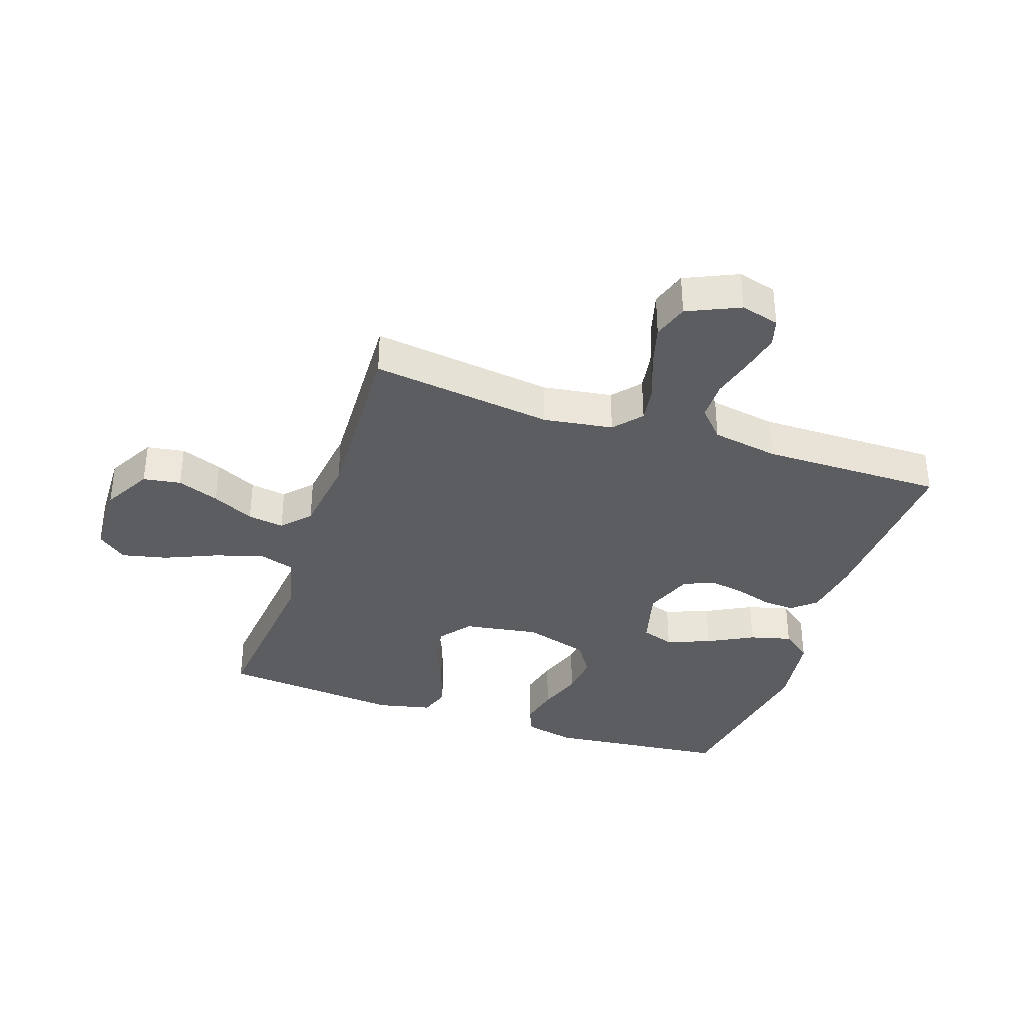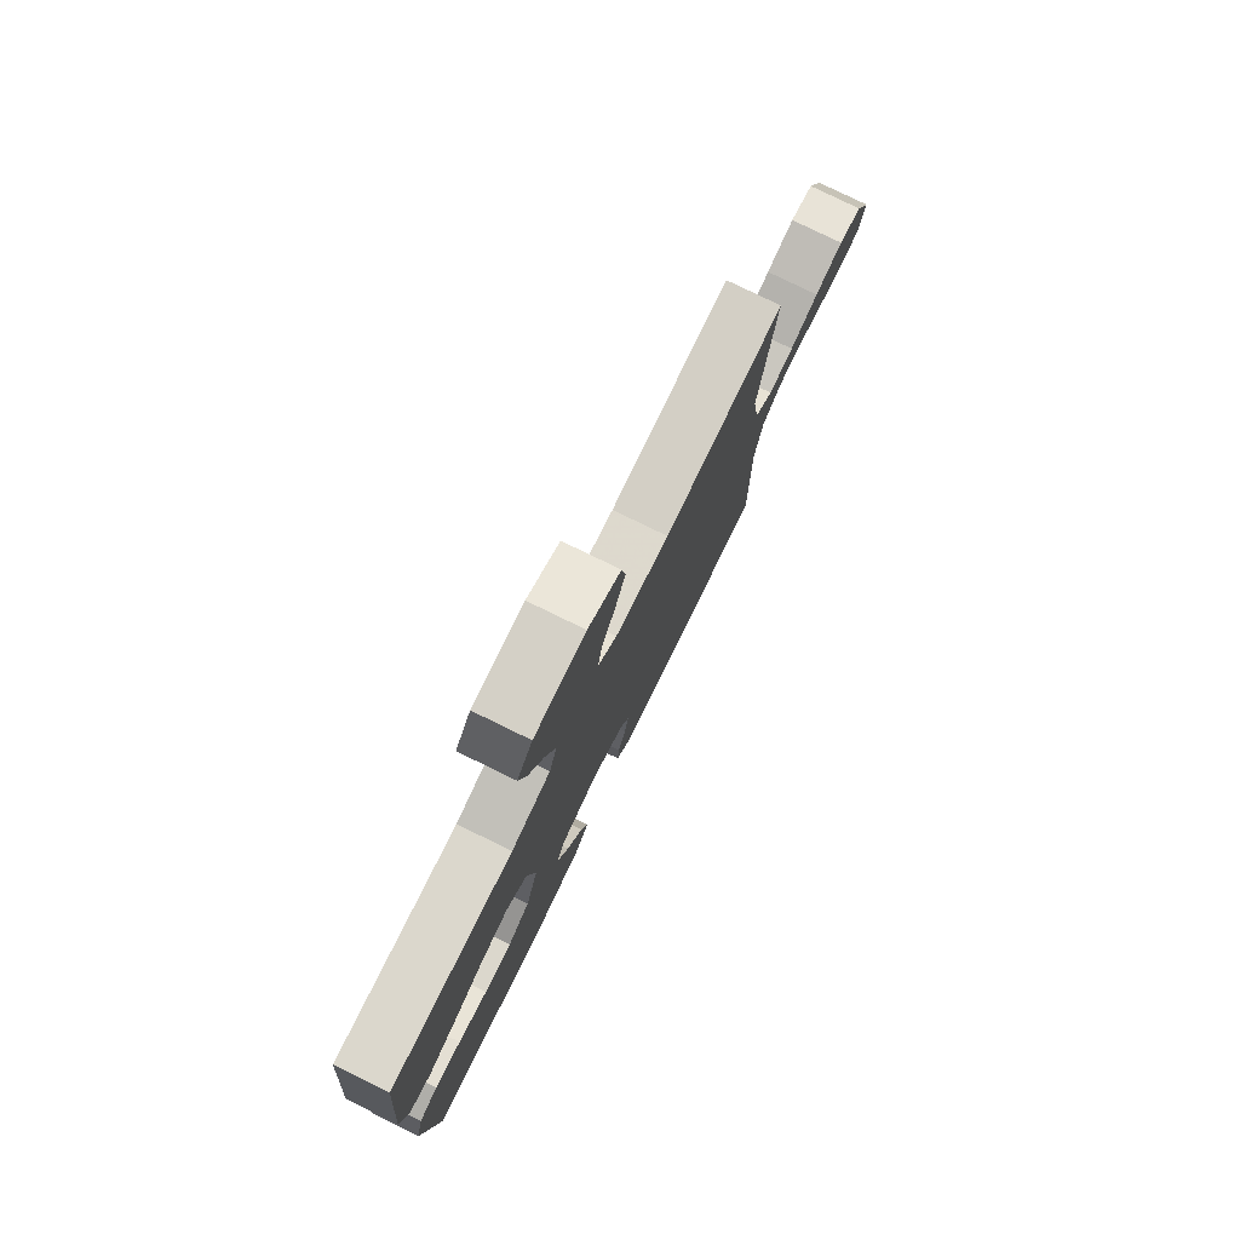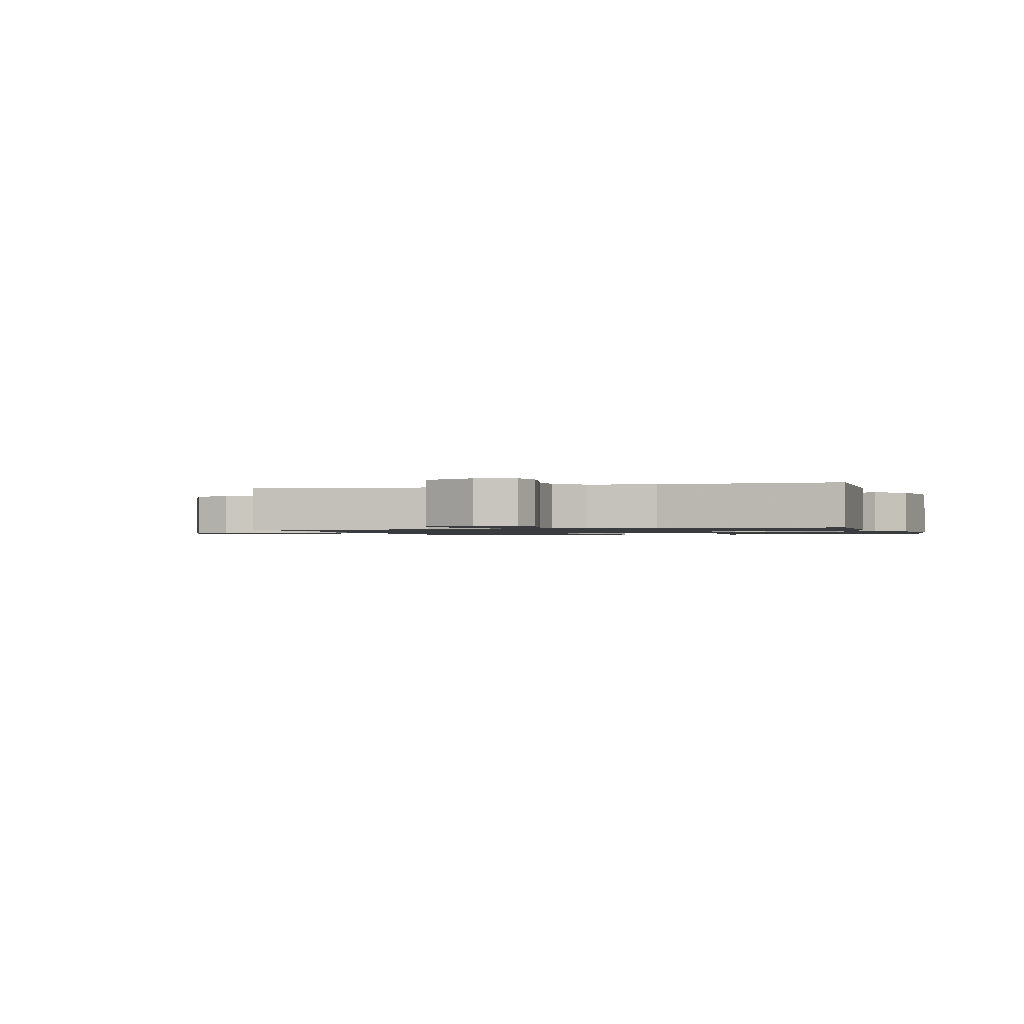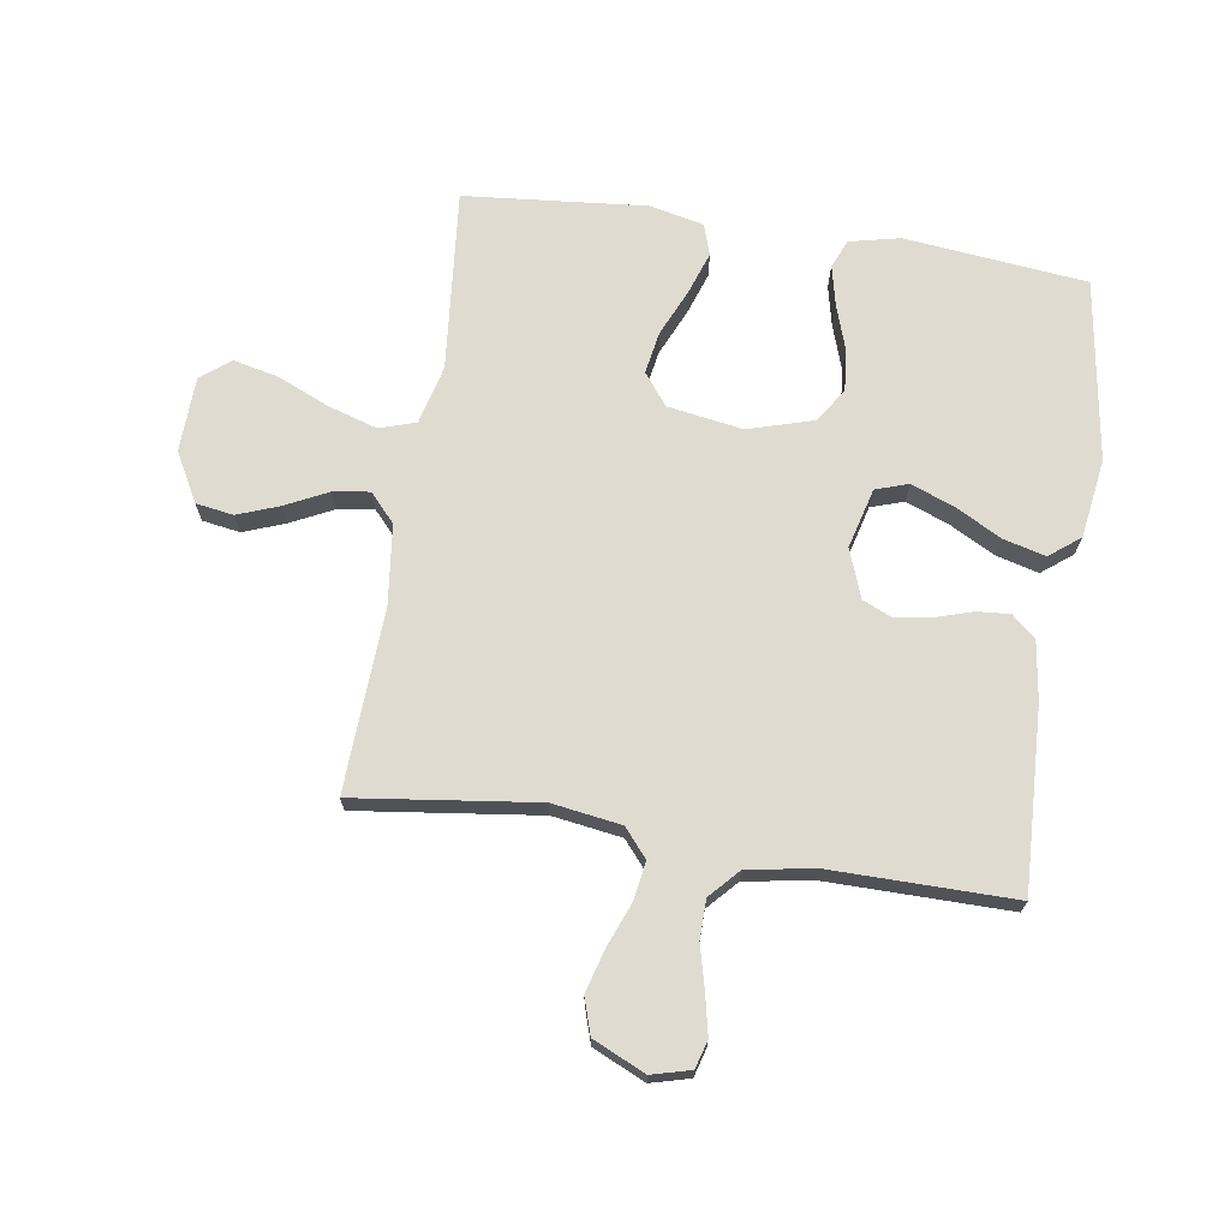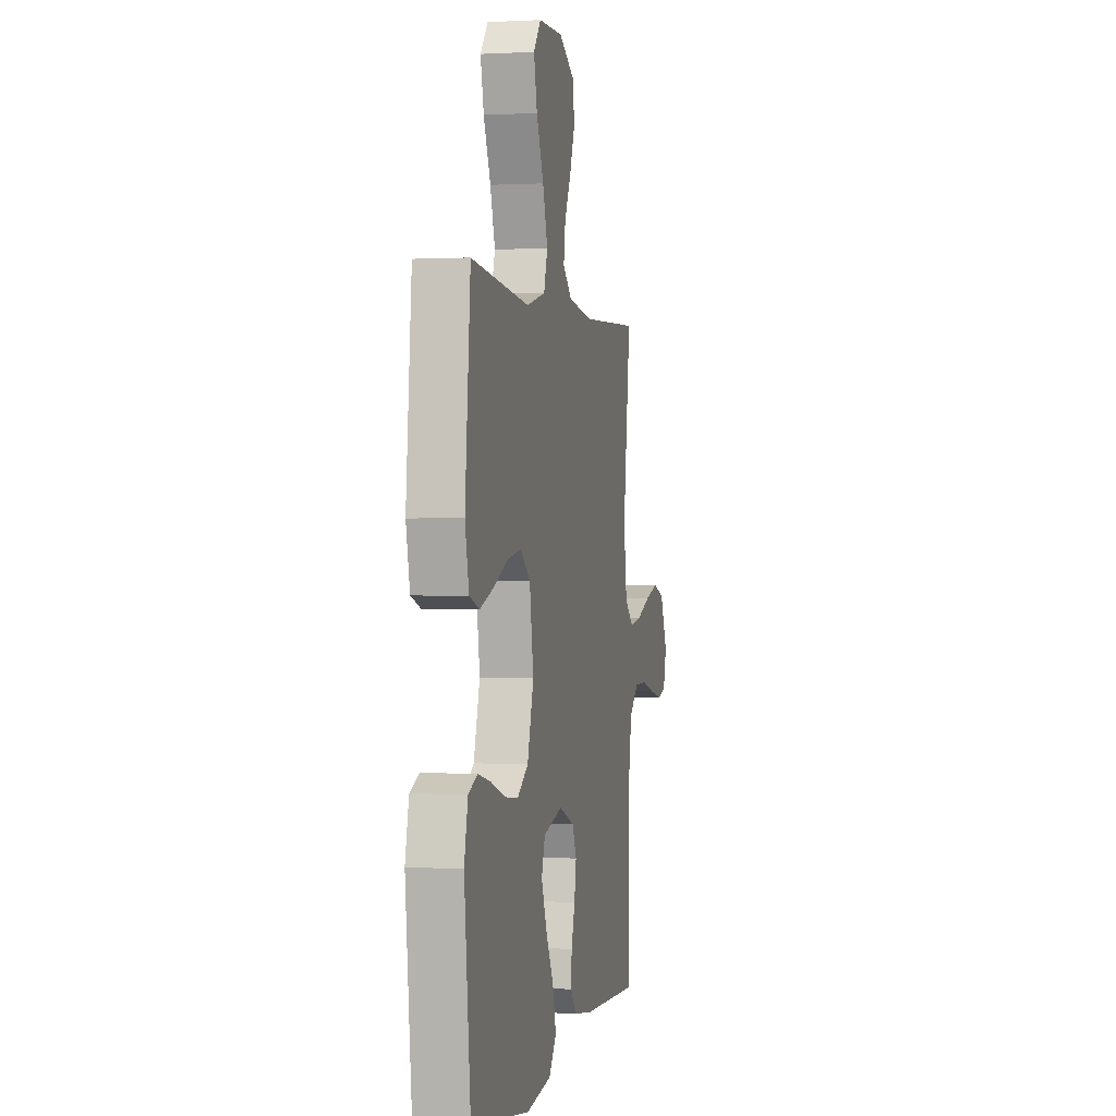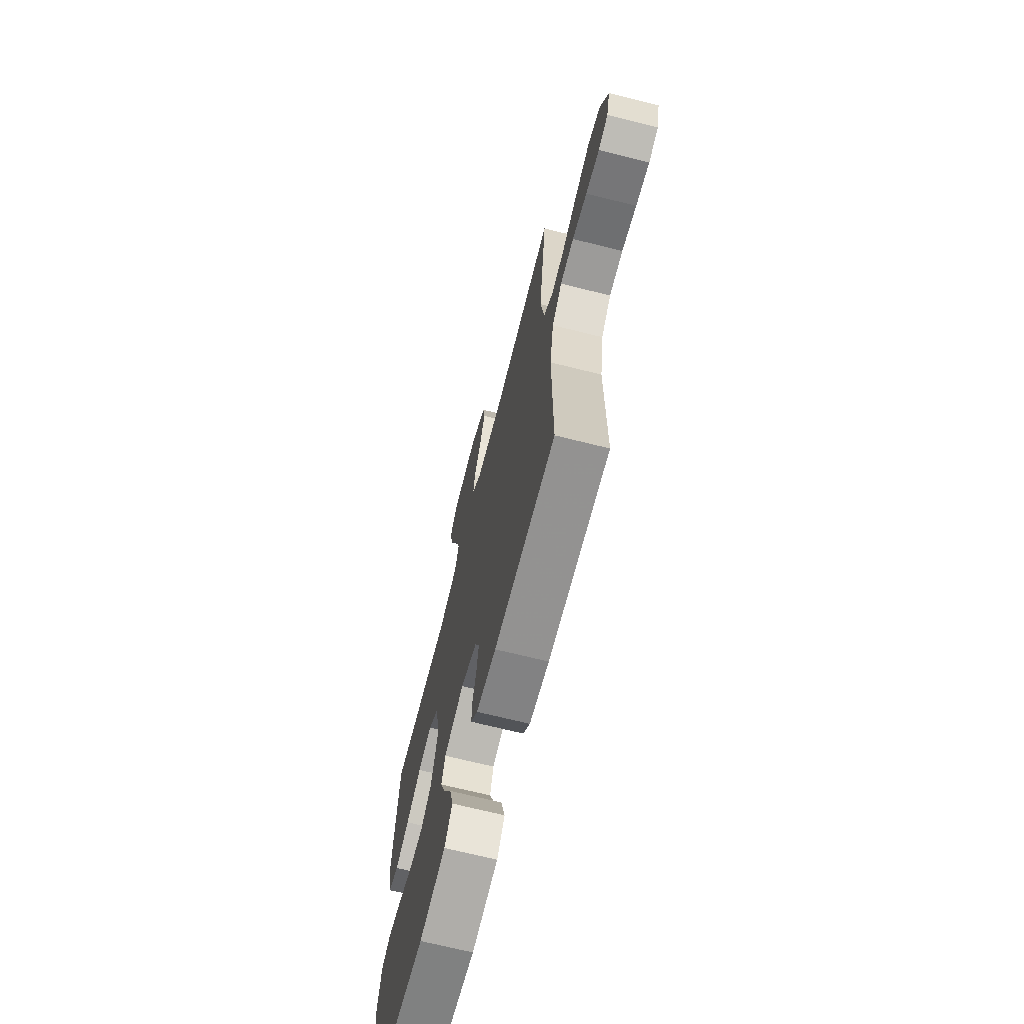
<metadata>
{"format":"obj","ext":"obj","renderer":"f3d","projection":"perspective","resolution":1024,"background":"white","views":[{"elev":-35.8,"azim":71.2,"up":"+Y"},{"elev":78.8,"azim":-64.0,"up":"+Z"},{"elev":-1.2,"azim":107.3,"up":"+Y"},{"elev":70.0,"azim":98.8,"up":"+Y"},{"elev":0.3,"azim":-78.0,"up":"+Z"},{"elev":-69.0,"azim":75.9,"up":"+Z"}]}
</metadata>
<code>
v -0.5 0.07 0.5
v -0.2 0.07 0.471
v -0.103 0.07 0.495
v -0.084 0.07 0.555
v -0.109 0.07 0.636
v -0.146 0.07 0.721
v -0.163 0.07 0.796
v -0.125 0.07 0.844
v 0 0.07 0.848
v 0.08 0.07 0.804
v 0.09 0.07 0.742
v 0.064 0.07 0.673
v 0.03 0.07 0.604
v 0.021 0.07 0.544
v 0.067 0.07 0.502
v 0.2 0.07 0.486
v 0.5 0.07 0.5
v 0.461 0.07 0.2
v 0.478 0.07 0.086
v 0.524 0.07 0.047
v 0.587 0.07 0.057
v 0.659 0.07 0.085
v 0.73 0.07 0.105
v 0.789 0.07 0.086
v 0.828 0.07 0
v 0.811 0.07 -0.064
v 0.765 0.07 -0.077
v 0.7 0.07 -0.063
v 0.63 0.07 -0.045
v 0.565 0.07 -0.046
v 0.517 0.07 -0.09
v 0.498 0.07 -0.2
v 0.5 0.07 -0.5
v 0.2 0.07 -0.487
v 0.103 0.07 -0.473
v 0.069 0.07 -0.434
v 0.073 0.07 -0.38
v 0.092 0.07 -0.319
v 0.102 0.07 -0.26
v 0.08 0.07 -0.211
v 0 0.07 -0.181
v -0.099 0.07 -0.207
v -0.117 0.07 -0.261
v -0.089 0.07 -0.333
v -0.049 0.07 -0.408
v -0.031 0.07 -0.477
v -0.07 0.07 -0.527
v -0.2 0.07 -0.546
v -0.5 0.07 -0.5
v -0.532 0.07 -0.2
v -0.513 0.07 -0.117
v -0.466 0.07 -0.097
v -0.4 0.07 -0.112
v -0.326 0.07 -0.137
v -0.256 0.07 -0.144
v -0.2 0.07 -0.107
v -0.168 0.07 0
v -0.188 0.07 0.124
v -0.24 0.07 0.164
v -0.31 0.07 0.152
v -0.387 0.07 0.118
v -0.457 0.07 0.094
v -0.508 0.07 0.111
v -0.528 0.07 0.2
v -0.5 0 0.5
v -0.2 0 0.471
v -0.103 0 0.495
v -0.084 0 0.555
v -0.109 0 0.636
v -0.146 0 0.721
v -0.163 0 0.796
v -0.125 0 0.844
v 0 0 0.848
v 0.08 0 0.804
v 0.09 0 0.742
v 0.064 0 0.673
v 0.03 0 0.604
v 0.021 0 0.544
v 0.067 0 0.502
v 0.2 0 0.486
v 0.5 0 0.5
v 0.461 0 0.2
v 0.478 0 0.086
v 0.524 0 0.047
v 0.587 0 0.057
v 0.659 0 0.085
v 0.73 0 0.105
v 0.789 0 0.086
v 0.828 0 0
v 0.811 0 -0.064
v 0.765 0 -0.077
v 0.7 0 -0.063
v 0.63 0 -0.045
v 0.565 0 -0.046
v 0.517 0 -0.09
v 0.498 0 -0.2
v 0.5 0 -0.5
v 0.2 0 -0.487
v 0.103 0 -0.473
v 0.069 0 -0.434
v 0.073 0 -0.38
v 0.092 0 -0.319
v 0.102 0 -0.26
v 0.08 0 -0.211
v 0 0 -0.181
v -0.099 0 -0.207
v -0.117 0 -0.261
v -0.089 0 -0.333
v -0.049 0 -0.408
v -0.031 0 -0.477
v -0.07 0 -0.527
v -0.2 0 -0.546
v -0.5 0 -0.5
v -0.532 0 -0.2
v -0.513 0 -0.117
v -0.466 0 -0.097
v -0.4 0 -0.112
v -0.326 0 -0.137
v -0.256 0 -0.144
v -0.2 0 -0.107
v -0.168 0 0
v -0.188 0 0.124
v -0.24 0 0.164
v -0.31 0 0.152
v -0.387 0 0.118
v -0.457 0 0.094
v -0.508 0 0.111
v -0.528 0 0.2
f 63 64 1 2
f 60 61 62 63
f 60 63 2 3
f 59 60 3
f 58 59 3
f 57 58 3 4
f 51 52 53 54
f 49 50 51 54
f 49 54 55
f 48 49 55 56
f 44 45 46 47
f 43 44 47 48
f 35 36 37 38
f 35 38 39
f 32 33 34 35
f 31 32 35 39
f 30 31 39 40
f 26 27 28 29
f 24 25 26 29
f 24 29 30
f 21 22 23 24
f 20 21 24 30
f 19 20 30 40
f 16 17 18
f 15 16 18 19
f 14 15 19 40
f 10 11 12 13
f 8 9 10 13
f 8 13 14
f 5 6 7 8
f 4 5 8 14
f 57 4 14 40
f 43 48 56 57
f 42 43 57
f 41 42 57
f 40 41 57
f 66 65 128 127
f 127 126 125 124
f 67 66 127 124
f 67 124 123
f 67 123 122
f 68 67 122 121
f 118 117 116 115
f 118 115 114 113
f 119 118 113
f 120 119 113 112
f 111 110 109 108
f 112 111 108 107
f 102 101 100 99
f 103 102 99
f 99 98 97 96
f 103 99 96 95
f 104 103 95 94
f 93 92 91 90
f 93 90 89 88
f 94 93 88
f 88 87 86 85
f 94 88 85 84
f 104 94 84 83
f 82 81 80
f 83 82 80 79
f 104 83 79 78
f 77 76 75 74
f 77 74 73 72
f 78 77 72
f 72 71 70 69
f 78 72 69 68
f 104 78 68 121
f 121 120 112 107
f 121 107 106
f 121 106 105
f 121 105 104
f 1 65 66 2
f 2 66 67 3
f 3 67 68 4
f 4 68 69 5
f 5 69 70 6
f 6 70 71 7
f 7 71 72 8
f 8 72 73 9
f 9 73 74 10
f 10 74 75 11
f 11 75 76 12
f 12 76 77 13
f 13 77 78 14
f 14 78 79 15
f 15 79 80 16
f 16 80 81 17
f 17 81 82 18
f 18 82 83 19
f 19 83 84 20
f 20 84 85 21
f 21 85 86 22
f 22 86 87 23
f 23 87 88 24
f 24 88 89 25
f 25 89 90 26
f 26 90 91 27
f 27 91 92 28
f 28 92 93 29
f 29 93 94 30
f 30 94 95 31
f 31 95 96 32
f 32 96 97 33
f 33 97 98 34
f 34 98 99 35
f 35 99 100 36
f 36 100 101 37
f 37 101 102 38
f 38 102 103 39
f 39 103 104 40
f 40 104 105 41
f 41 105 106 42
f 42 106 107 43
f 43 107 108 44
f 44 108 109 45
f 45 109 110 46
f 46 110 111 47
f 47 111 112 48
f 48 112 113 49
f 49 113 114 50
f 50 114 115 51
f 51 115 116 52
f 52 116 117 53
f 53 117 118 54
f 54 118 119 55
f 55 119 120 56
f 56 120 121 57
f 57 121 122 58
f 58 122 123 59
f 59 123 124 60
f 60 124 125 61
f 61 125 126 62
f 62 126 127 63
f 63 127 128 64
f 64 128 65 1

</code>
